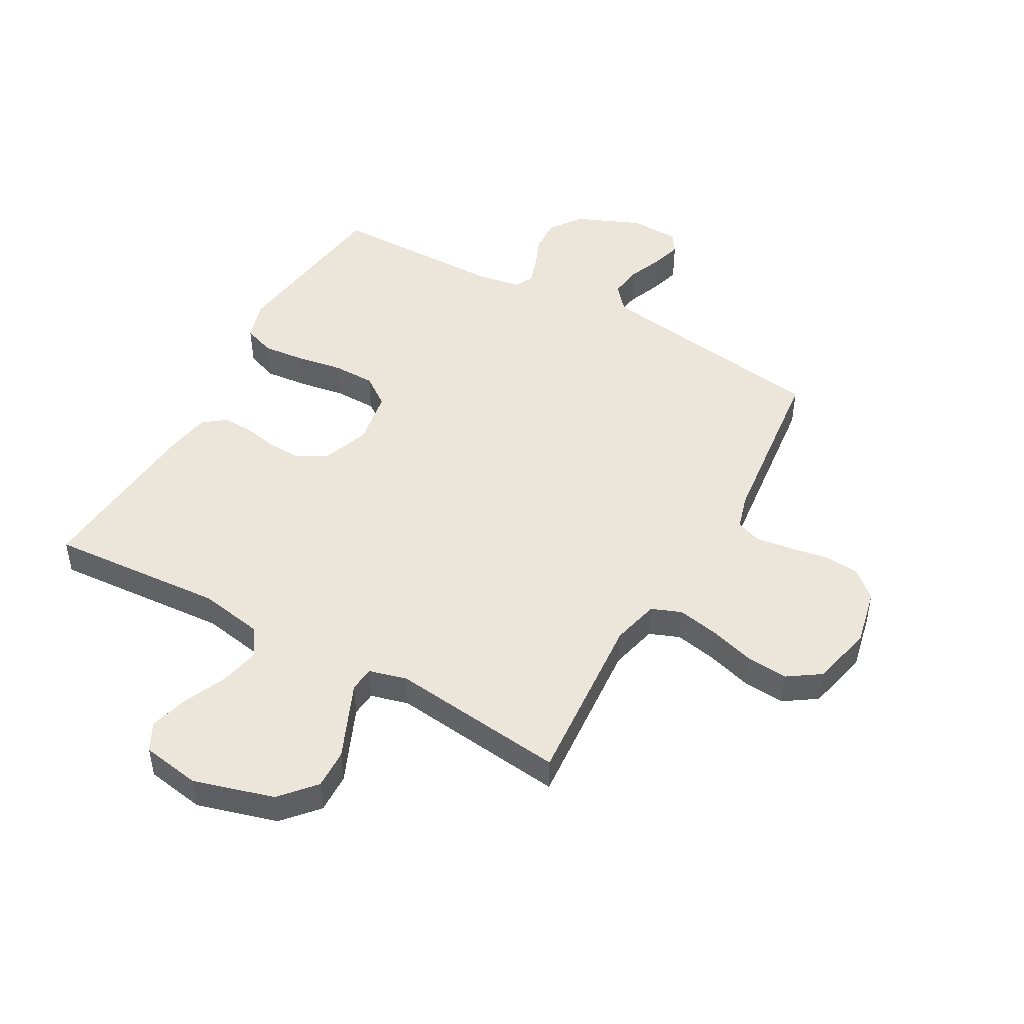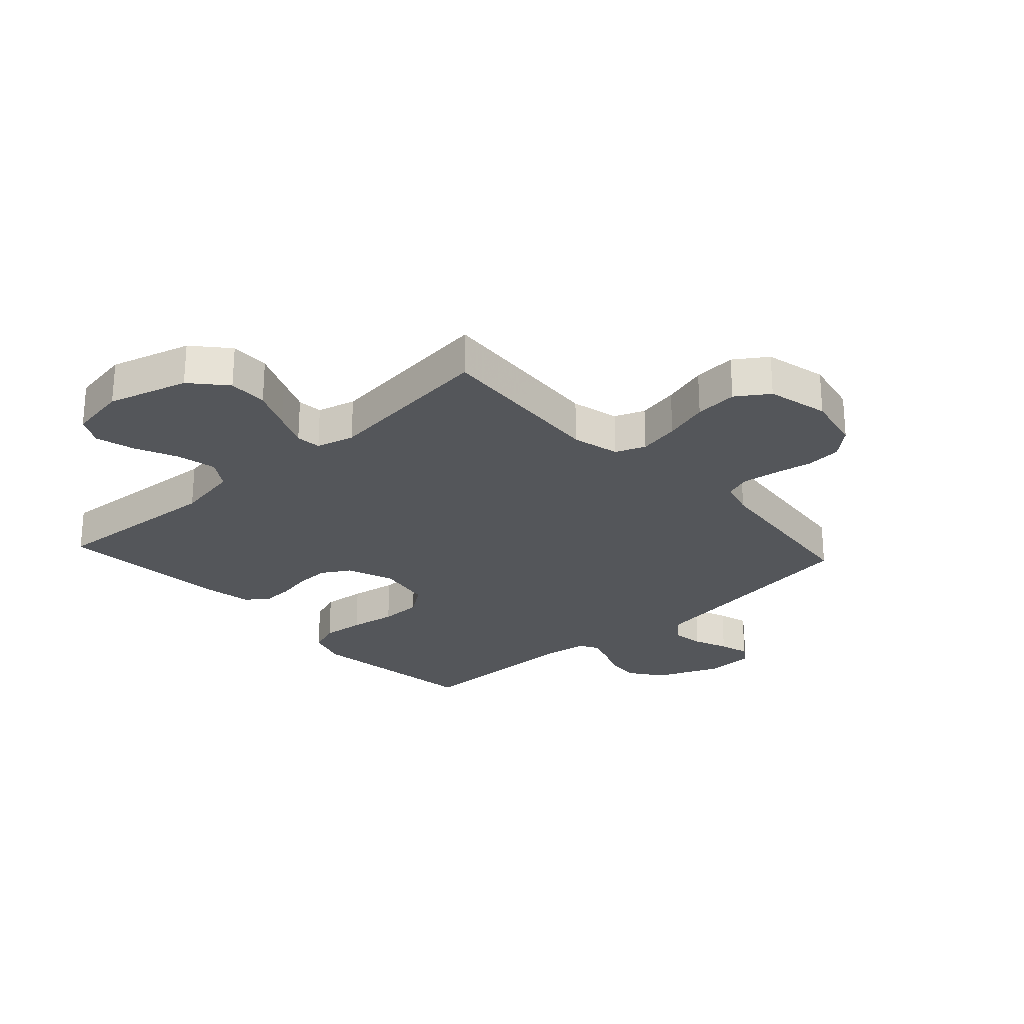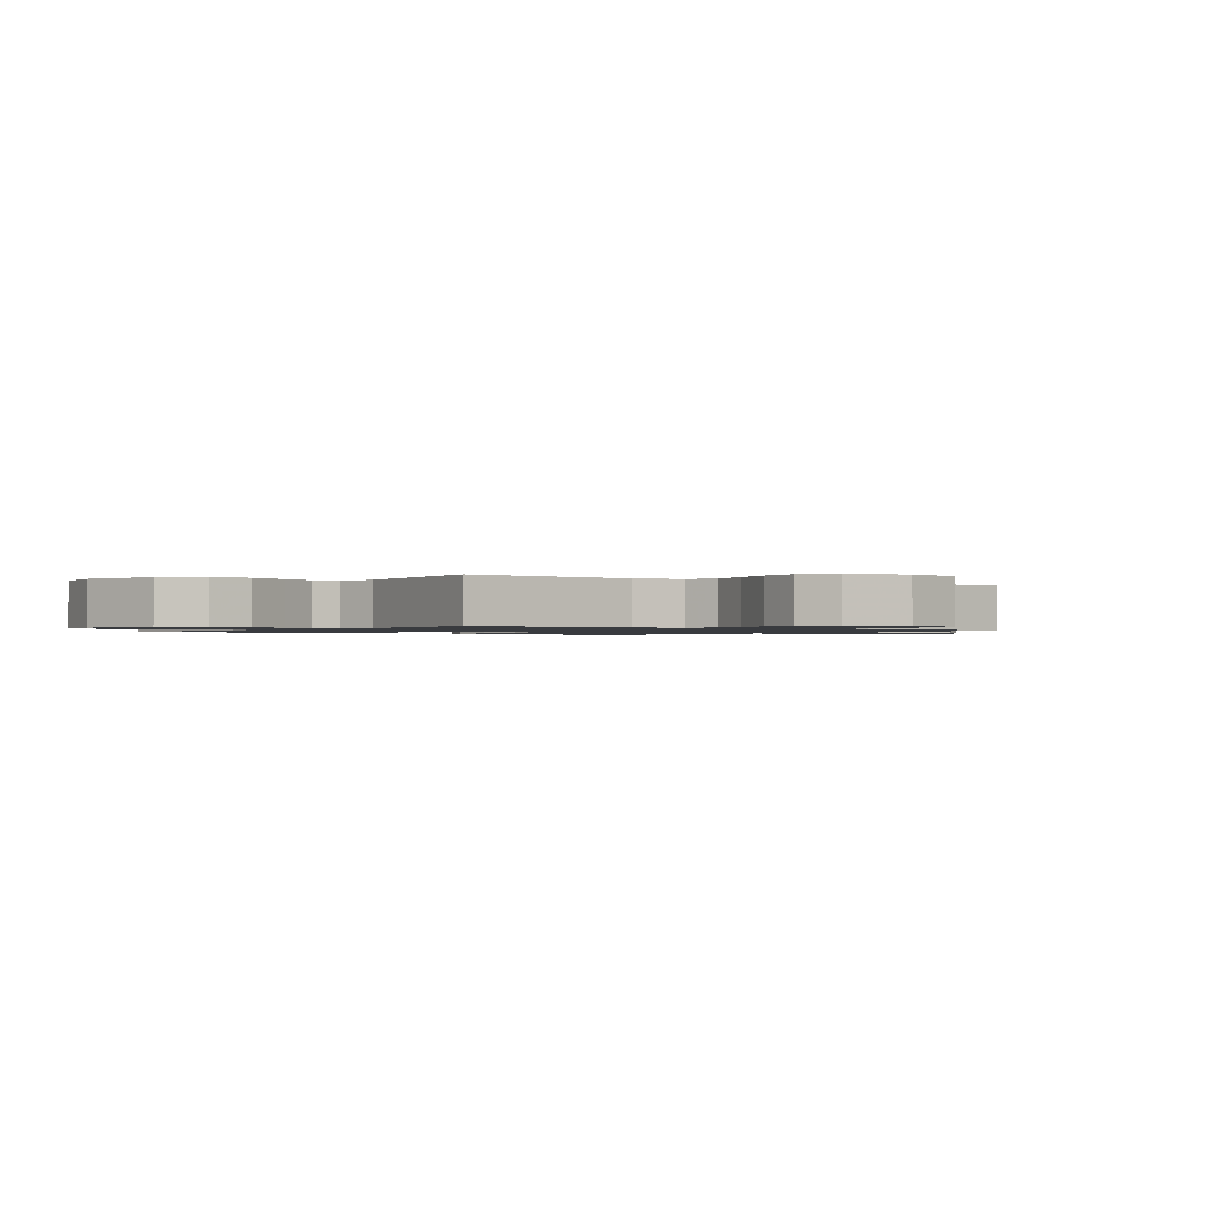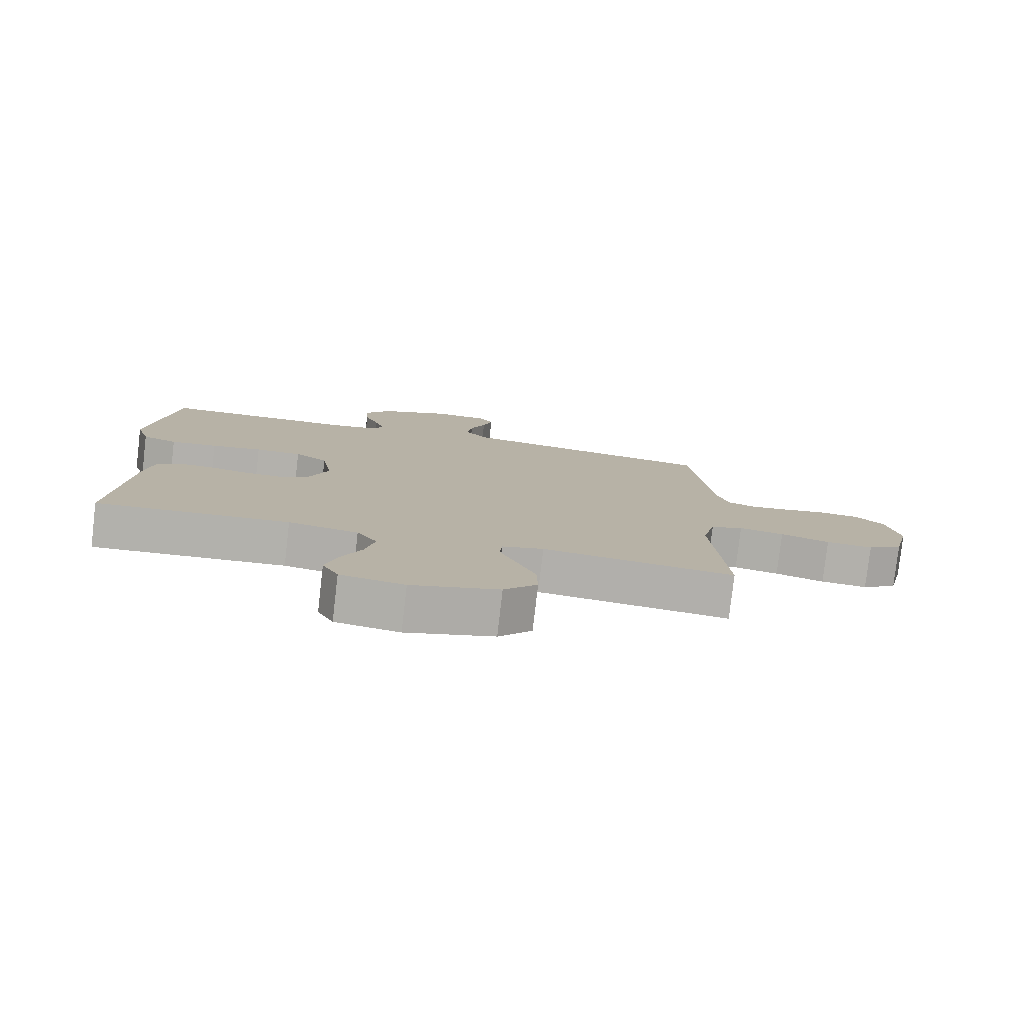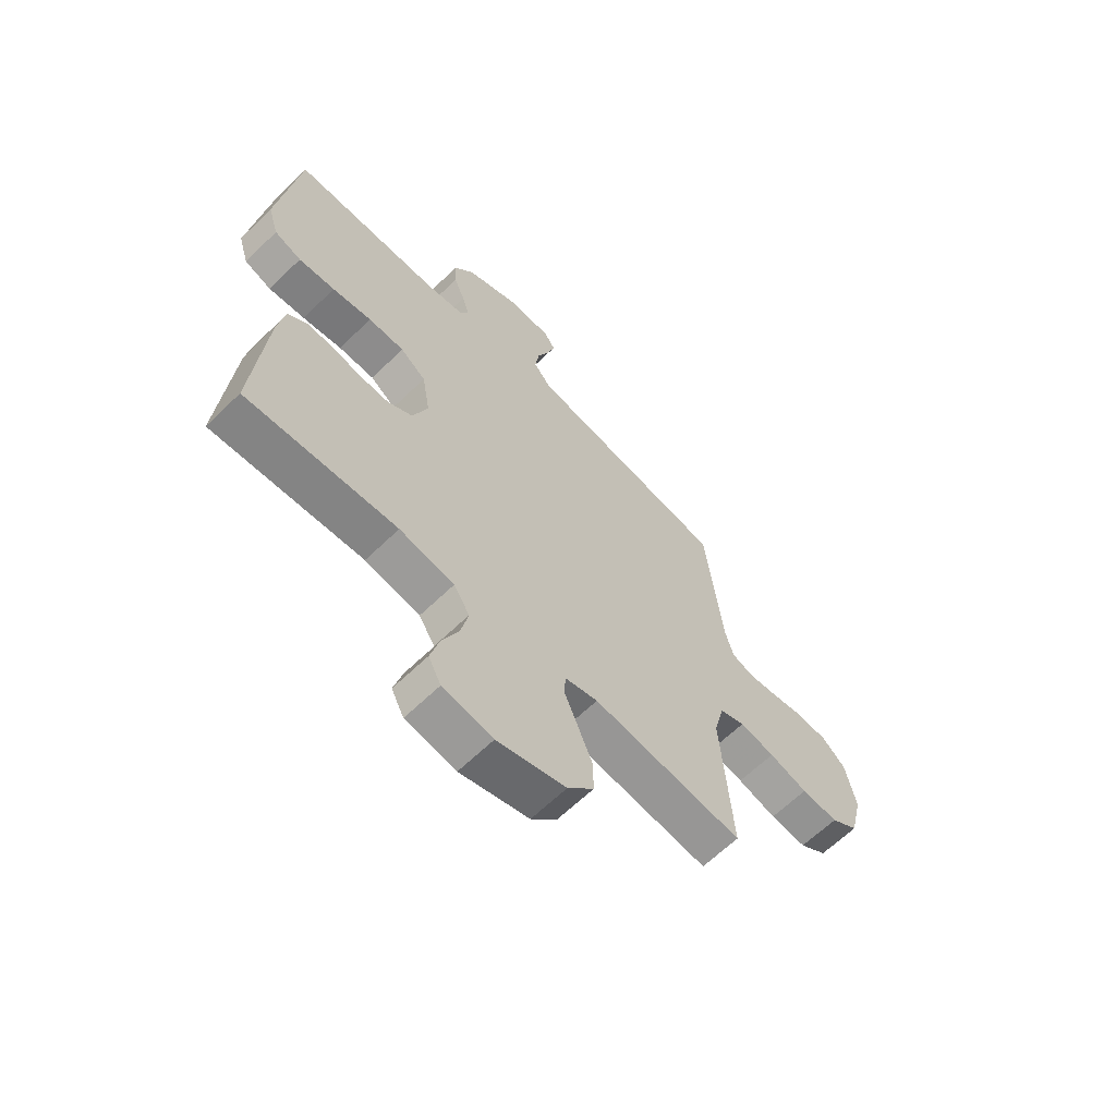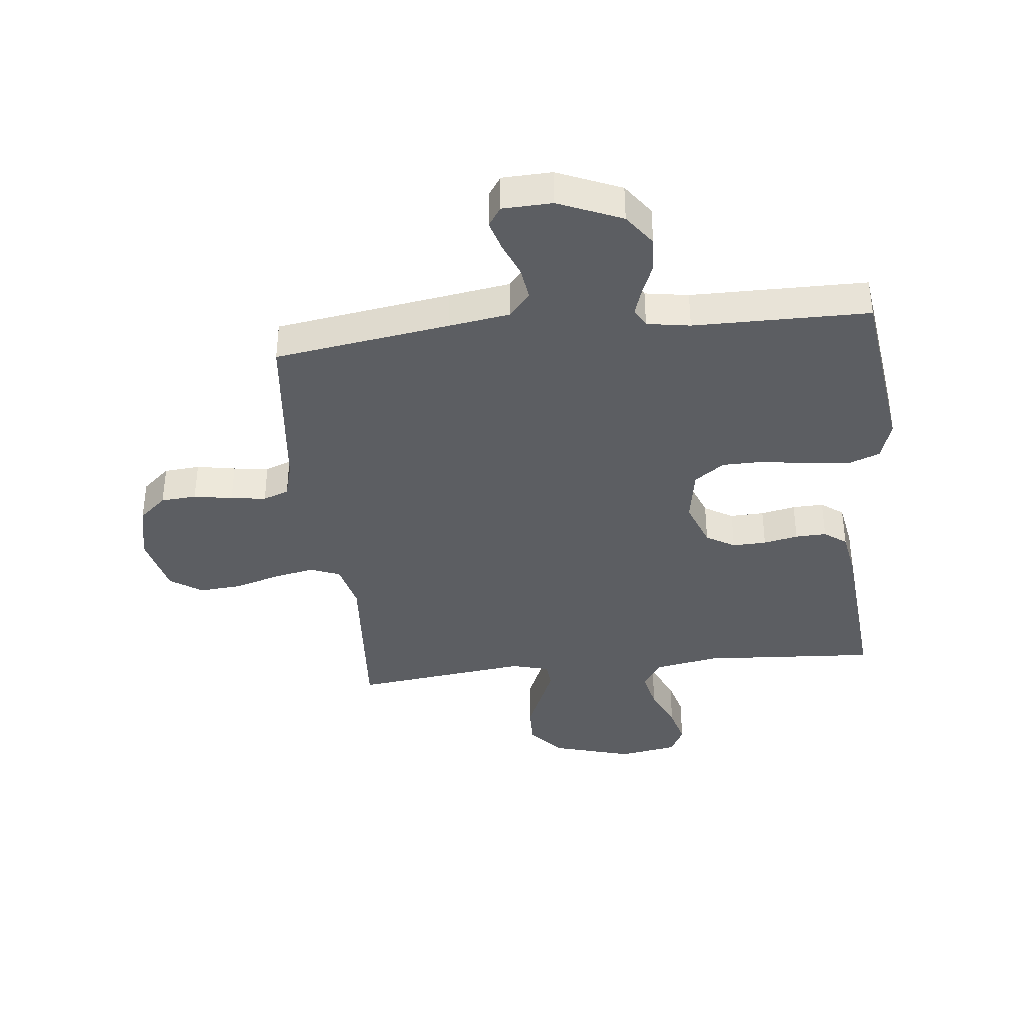
<metadata>
{"format":"obj","ext":"obj","renderer":"f3d","projection":"perspective","resolution":1024,"background":"white","views":[{"elev":47.7,"azim":-150.9,"up":"+Y"},{"elev":-25.6,"azim":-137.6,"up":"+Y"},{"elev":-1.1,"azim":-125.9,"up":"+Y"},{"elev":-79.0,"azim":173.4,"up":"+Z"},{"elev":-63.8,"azim":134.4,"up":"+Z"},{"elev":-38.2,"azim":6.2,"up":"+Y"}]}
</metadata>
<code>
v 0.5 0.07 -0.5
v 0.2 0.07 -0.48
v 0.091 0.07 -0.5
v 0.059 0.07 -0.549
v 0.074 0.07 -0.617
v 0.107 0.07 -0.69
v 0.125 0.07 -0.756
v 0.1 0.07 -0.804
v 0 0.07 -0.821
v -0.137 0.07 -0.782
v -0.189 0.07 -0.723
v -0.187 0.07 -0.655
v -0.157 0.07 -0.585
v -0.131 0.07 -0.524
v -0.135 0.07 -0.481
v -0.2 0.07 -0.464
v -0.5 0.07 -0.5
v -0.478 0.07 -0.2
v -0.498 0.07 -0.119
v -0.549 0.07 -0.099
v -0.619 0.07 -0.113
v -0.696 0.07 -0.136
v -0.769 0.07 -0.142
v -0.824 0.07 -0.105
v -0.849 0.07 0
v -0.828 0.07 0.098
v -0.781 0.07 0.139
v -0.72 0.07 0.144
v -0.654 0.07 0.132
v -0.594 0.07 0.124
v -0.55 0.07 0.14
v -0.533 0.07 0.2
v -0.5 0.07 0.5
v -0.2 0.07 0.545
v -0.096 0.07 0.561
v -0.06 0.07 0.603
v -0.068 0.07 0.659
v -0.092 0.07 0.718
v -0.107 0.07 0.769
v -0.085 0.07 0.802
v 0 0.07 0.805
v 0.109 0.07 0.759
v 0.149 0.07 0.704
v 0.146 0.07 0.646
v 0.124 0.07 0.592
v 0.109 0.07 0.546
v 0.126 0.07 0.514
v 0.2 0.07 0.502
v 0.5 0.07 0.5
v 0.54 0.07 0.2
v 0.519 0.07 0.132
v 0.465 0.07 0.112
v 0.392 0.07 0.119
v 0.313 0.07 0.132
v 0.241 0.07 0.131
v 0.19 0.07 0.094
v 0.174 0.07 0
v 0.204 0.07 -0.08
v 0.253 0.07 -0.109
v 0.311 0.07 -0.107
v 0.37 0.07 -0.095
v 0.423 0.07 -0.093
v 0.461 0.07 -0.121
v 0.475 0.07 -0.2
v 0.5 0 -0.5
v 0.2 0 -0.48
v 0.091 0 -0.5
v 0.059 0 -0.549
v 0.074 0 -0.617
v 0.107 0 -0.69
v 0.125 0 -0.756
v 0.1 0 -0.804
v 0 0 -0.821
v -0.137 0 -0.782
v -0.189 0 -0.723
v -0.187 0 -0.655
v -0.157 0 -0.585
v -0.131 0 -0.524
v -0.135 0 -0.481
v -0.2 0 -0.464
v -0.5 0 -0.5
v -0.478 0 -0.2
v -0.498 0 -0.119
v -0.549 0 -0.099
v -0.619 0 -0.113
v -0.696 0 -0.136
v -0.769 0 -0.142
v -0.824 0 -0.105
v -0.849 0 0
v -0.828 0 0.098
v -0.781 0 0.139
v -0.72 0 0.144
v -0.654 0 0.132
v -0.594 0 0.124
v -0.55 0 0.14
v -0.533 0 0.2
v -0.5 0 0.5
v -0.2 0 0.545
v -0.096 0 0.561
v -0.06 0 0.603
v -0.068 0 0.659
v -0.092 0 0.718
v -0.107 0 0.769
v -0.085 0 0.802
v 0 0 0.805
v 0.109 0 0.759
v 0.149 0 0.704
v 0.146 0 0.646
v 0.124 0 0.592
v 0.109 0 0.546
v 0.126 0 0.514
v 0.2 0 0.502
v 0.5 0 0.5
v 0.54 0 0.2
v 0.519 0 0.132
v 0.465 0 0.112
v 0.392 0 0.119
v 0.313 0 0.132
v 0.241 0 0.131
v 0.19 0 0.094
v 0.174 0 0
v 0.204 0 -0.08
v 0.253 0 -0.109
v 0.311 0 -0.107
v 0.37 0 -0.095
v 0.423 0 -0.093
v 0.461 0 -0.121
v 0.475 0 -0.2
f 63 64 1 2
f 60 61 62 63
f 59 60 63 2
f 58 59 2 3
f 57 58 3 4
f 56 57 4
f 51 52 53 54
f 49 50 51 54
f 48 49 54 55
f 47 48 55 56
f 42 43 44 45
f 42 45 46
f 41 42 46
f 40 41 46
f 37 38 39 40
f 36 37 40 46
f 35 36 46 47
f 32 33 34
f 31 32 34 35
f 26 27 28 29
f 26 29 30
f 25 26 30
f 24 25 30 31
f 21 22 23 24
f 20 21 24 31
f 16 17 18
f 15 16 18 19
f 10 11 12 13
f 10 13 14
f 9 10 14
f 8 9 14 15
f 5 6 7 8
f 4 5 8 15
f 19 20 31 35
f 19 35 47 56
f 4 15 19 56
f 66 65 128 127
f 127 126 125 124
f 66 127 124 123
f 67 66 123 122
f 68 67 122 121
f 68 121 120
f 118 117 116 115
f 118 115 114 113
f 119 118 113 112
f 120 119 112 111
f 109 108 107 106
f 110 109 106
f 110 106 105
f 110 105 104
f 104 103 102 101
f 110 104 101 100
f 111 110 100 99
f 98 97 96
f 99 98 96 95
f 93 92 91 90
f 94 93 90
f 94 90 89
f 95 94 89 88
f 88 87 86 85
f 95 88 85 84
f 82 81 80
f 83 82 80 79
f 77 76 75 74
f 78 77 74
f 78 74 73
f 79 78 73 72
f 72 71 70 69
f 79 72 69 68
f 99 95 84 83
f 120 111 99 83
f 120 83 79 68
f 1 65 66 2
f 2 66 67 3
f 3 67 68 4
f 4 68 69 5
f 5 69 70 6
f 6 70 71 7
f 7 71 72 8
f 8 72 73 9
f 9 73 74 10
f 10 74 75 11
f 11 75 76 12
f 12 76 77 13
f 13 77 78 14
f 14 78 79 15
f 15 79 80 16
f 16 80 81 17
f 17 81 82 18
f 18 82 83 19
f 19 83 84 20
f 20 84 85 21
f 21 85 86 22
f 22 86 87 23
f 23 87 88 24
f 24 88 89 25
f 25 89 90 26
f 26 90 91 27
f 27 91 92 28
f 28 92 93 29
f 29 93 94 30
f 30 94 95 31
f 31 95 96 32
f 32 96 97 33
f 33 97 98 34
f 34 98 99 35
f 35 99 100 36
f 36 100 101 37
f 37 101 102 38
f 38 102 103 39
f 39 103 104 40
f 40 104 105 41
f 41 105 106 42
f 42 106 107 43
f 43 107 108 44
f 44 108 109 45
f 45 109 110 46
f 46 110 111 47
f 47 111 112 48
f 48 112 113 49
f 49 113 114 50
f 50 114 115 51
f 51 115 116 52
f 52 116 117 53
f 53 117 118 54
f 54 118 119 55
f 55 119 120 56
f 56 120 121 57
f 57 121 122 58
f 58 122 123 59
f 59 123 124 60
f 60 124 125 61
f 61 125 126 62
f 62 126 127 63
f 63 127 128 64
f 64 128 65 1

</code>
